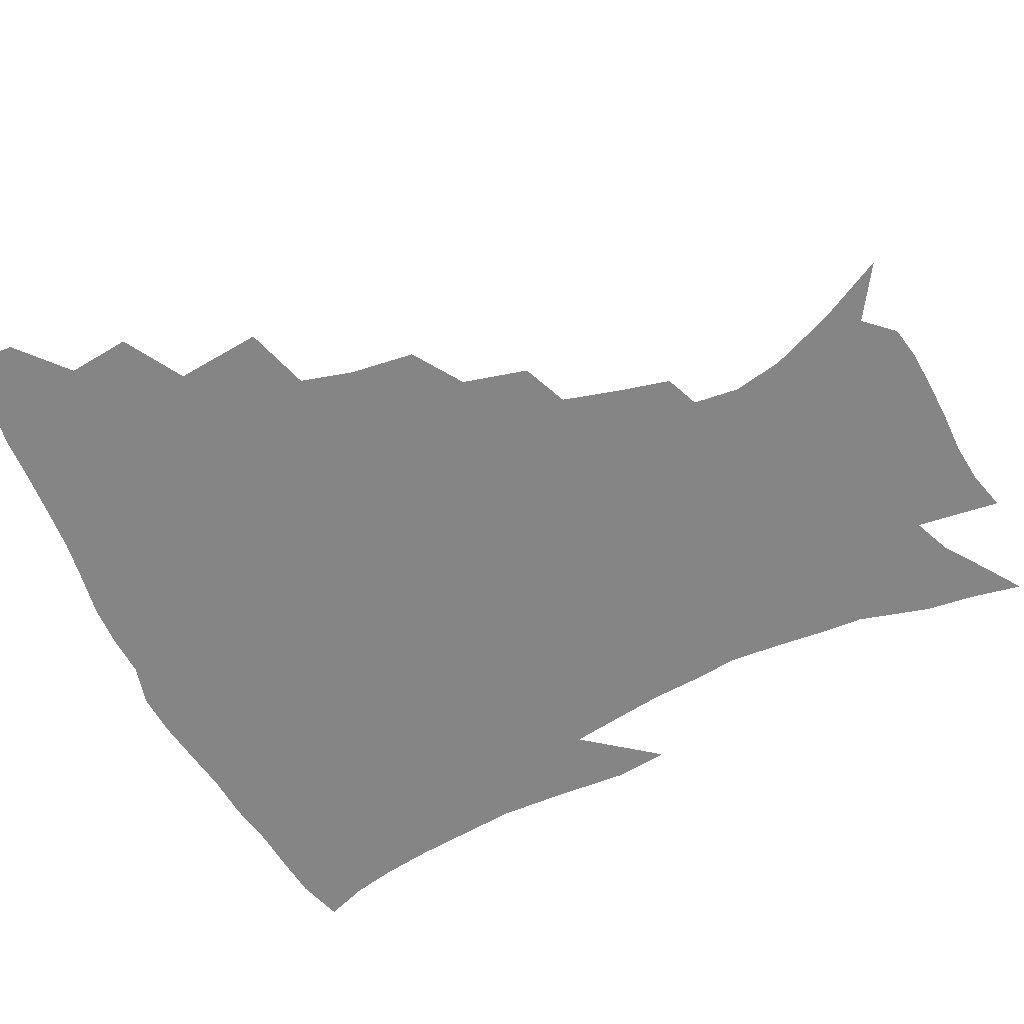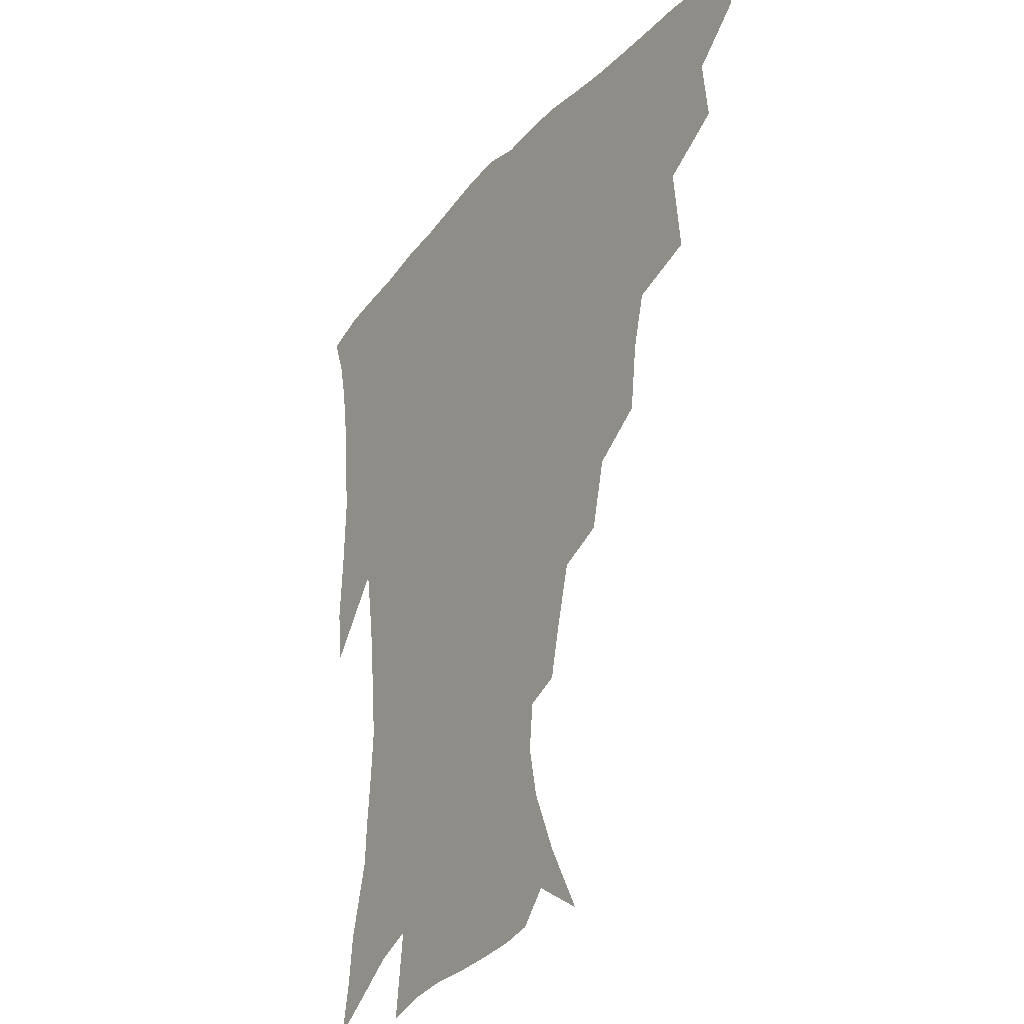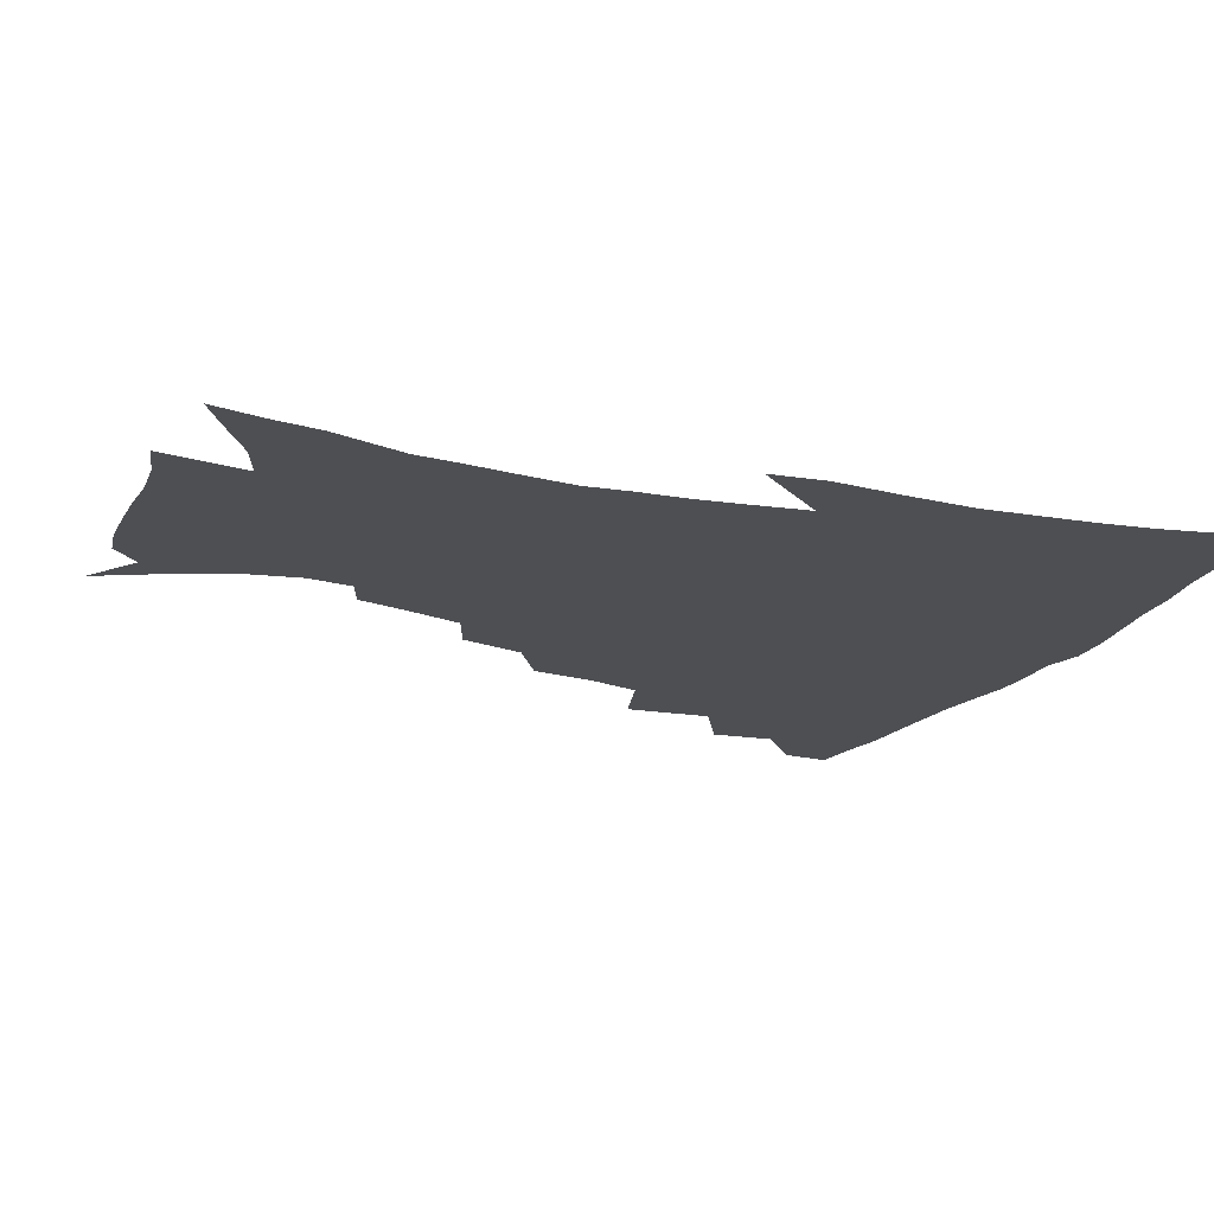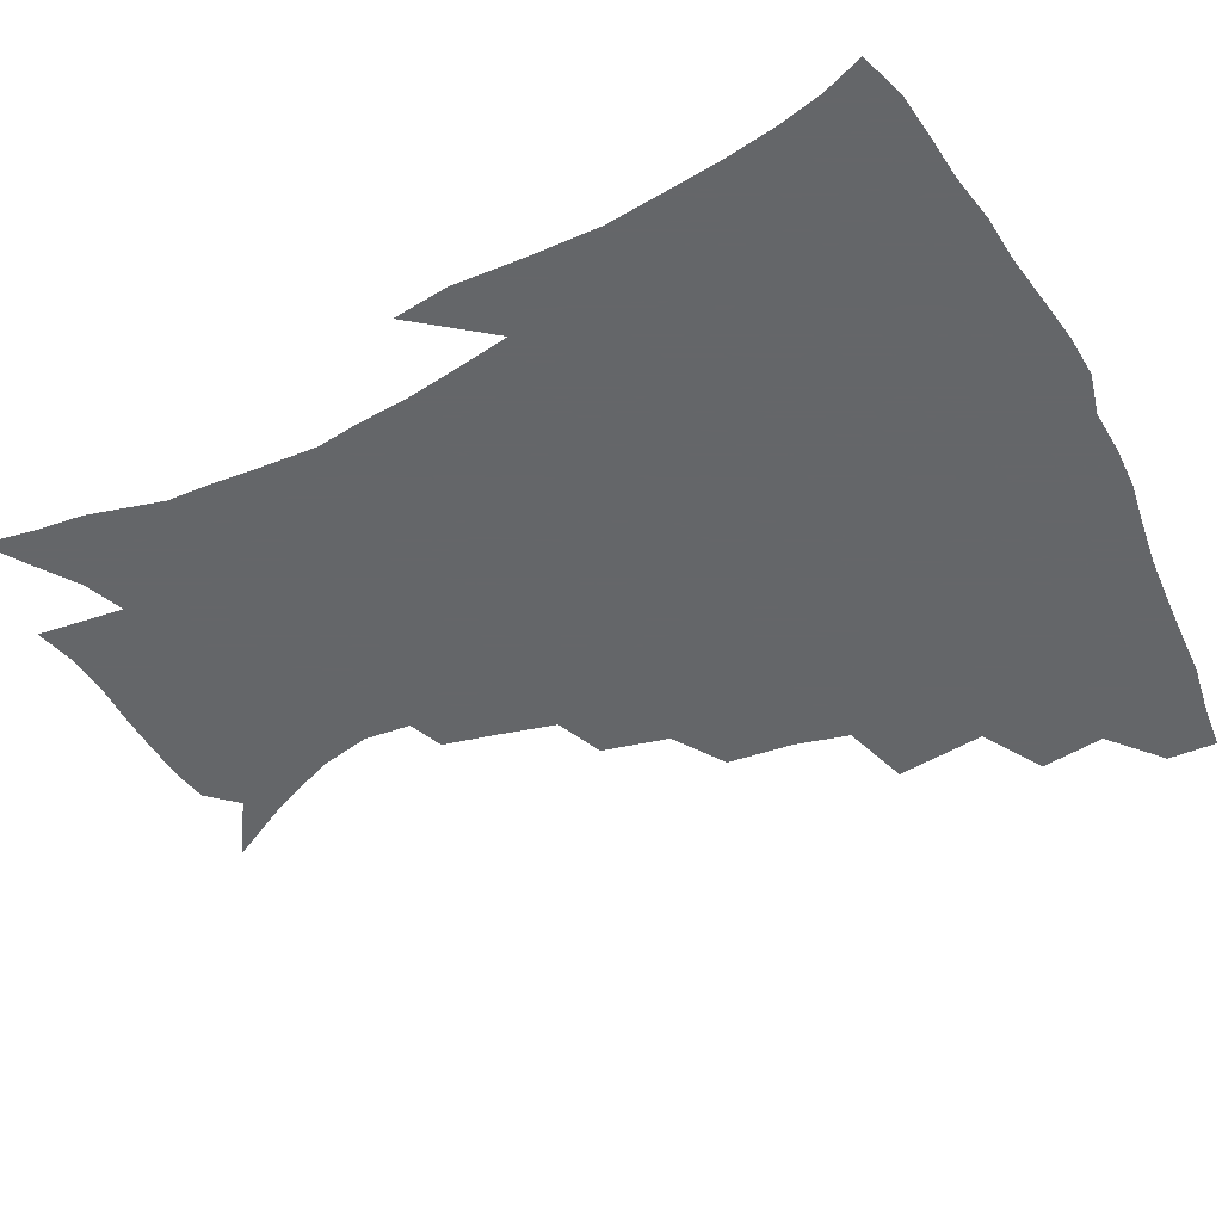
<metadata>
{"format":"obj","ext":"obj","renderer":"f3d","projection":"perspective","resolution":1024,"background":"white","views":[{"elev":-61.7,"azim":-64.8,"up":"+Z"},{"elev":-29.2,"azim":-122.9,"up":"+Y"},{"elev":-18.2,"azim":66.4,"up":"+Z"},{"elev":-51.7,"azim":117.0,"up":"+Z"}]}
</metadata>
<code>
v 437.2 415.5 0
v 436.2 431.6 0
v 452 379.1 0
v 454.4 400.3 0
v 454.3 417.3 0
v 452.3 433.3 0
v 469.5 337.5 0
v 472.5 366.8 0
v 472.8 386.9 0
v 470.8 402.8 0
v 469.5 418.8 0
v 467.9 435.9 0
v 498.9 290.8 0
v 496.2 312.9 0
v 491.5 330.4 0
v 490.1 353.1 0
v 490 373.5 0
v 488.9 390.1 0
v 486.6 405 0
v 484.8 420.6 0
v 483.5 436.4 0
v 521.5 257.4 0
v 516 279.4 0
v 511.4 298.4 0
v 511.8 328.3 0
v 506.9 340.6 0
v 506.9 361.4 0
v 505.1 376.8 0
v 503.4 391.8 0
v 501.9 406.6 0
v 500.5 421.2 0
v 498.8 437.3 0
v 546.4 214 0
v 542.4 230.8 0
v 537.1 250.7 0
v 531.9 272.2 0
v 527.9 290.9 0
v 525.9 313.4 0
v 524.7 334 0
v 521.6 347 0
v 521.9 365.9 0
v 519.8 379.5 0
v 518.1 393.7 0
v 516.5 408.1 0
v 515 422.8 0
v 513.6 438.3 0
v 535.1 133.5 0
v 547.1 155.9 0
v 556 177 0
v 559.4 193.8 0
v 557.8 209.2 0
v 554.4 228.1 0
v 550.5 244 0
v 546.5 263.4 0
v 542.8 280.7 0
v 540.7 302.4 0
v 538.6 319 0
v 537.2 336.5 0
v 536.2 352.4 0
v 535.5 367.7 0
v 534.2 381.5 0
v 532.2 395.3 0
v 531 409.4 0
v 529.5 424.2 0
v 528 440.2 0
v 553.5 145.2 0
v 563.4 168.3 0
v 567.7 187.4 0
v 567.4 201 0
v 565.7 219.5 0
v 563.1 238.5 0
v 559.8 253.7 0
v 556.6 269.7 0
v 554.3 289.1 0
v 552.6 307.6 0
v 551.4 324.6 0
v 550.4 340.3 0
v 549.7 355.2 0
v 549.8 370.7 0
v 548.5 383.2 0
v 546.9 396.5 0
v 545.6 410.5 0
v 543.7 426.2 0
v 542.1 442.4 0
v 562.5 135.3 0
v 568.6 153.3 0
v 575 175.4 0
v 576.8 193.4 0
v 576.2 210.1 0
v 574.4 227.3 0
v 572.2 244.1 0
v 569.6 259.8 0
v 567.5 278 0
v 566 296 0
v 564.5 310.8 0
v 563.7 327.5 0
v 563.3 342.9 0
v 562.6 356.4 0
v 562.5 371.3 0
v 561.7 384.1 0
v 560.8 397.2 0
v 560.3 410.6 0
v 558.8 425.1 0
v 556.2 442.9 0
v 573.2 133.1 0
v 581.8 160.1 0
v 585.1 180.1 0
v 585.3 194.5 0
v 584.9 217.1 0
v 583.4 229.5 0
v 581.6 247.2 0
v 579.7 263.6 0
v 578.2 281.1 0
v 577.1 299 0
v 576.7 315.5 0
v 575.6 327.8 0
v 575.6 344 0
v 575.5 357.9 0
v 575.5 371.8 0
v 575.1 384.7 0
v 574.7 397.8 0
v 574.1 411.2 0
v 572.7 425.7 0
v 570.7 442 0
v 586.2 132.2 0
v 592.8 162.1 0
v 594.6 182.4 0
v 594.6 198.2 0
v 593.7 216.8 0
v 592.6 230.5 0
v 591 250.6 0
v 589.9 267.6 0
v 589 283.9 0
v 588.3 299.6 0
v 588.2 317.3 0
v 588.2 331.6 0
v 588.4 346.4 0
v 588.5 359.4 0
v 588.8 372.5 0
v 588.9 385.4 0
v 588.7 398.2 0
v 588 411.5 0
v 586.4 427 0
v 584.1 445.4 0
v 600.1 131.6 0
v 603.5 162.7 0
v 604.1 183.6 0
v 603.8 203.9 0
v 603 218 0
v 602.1 234.6 0
v 600.8 252 0
v 600 268.4 0
v 599.7 285.1 0
v 599.5 301.3 0
v 599.6 317.5 0
v 599.9 331.1 0
v 600.4 345.8 0
v 600.8 358.8 0
v 601.5 372.7 0
v 602.2 385.7 0
v 602.3 398.4 0
v 601.6 412.3 0
v 600.6 426.9 0
v 598.3 444.5 0
v 614.4 131.6 0
v 614.3 162.3 0
v 613.8 183.5 0
v 613.3 200.3 0
v 612.3 218.2 0
v 611.3 237 0
v 610.5 254.2 0
v 610.4 267.7 0
v 610.1 285.5 0
v 610.4 300.9 0
v 610.8 316.9 0
v 611.6 332.2 0
v 612.3 345.6 0
v 613.2 359.4 0
v 614.2 372.5 0
v 615.2 385.7 0
v 615.7 398.3 0
v 616 411.4 0
v 614.9 426.4 0
v 613.6 442.1 0
v 628.1 130.1 0
v 625.7 158.8 0
v 623.9 180.2 0
v 622.8 198.3 0
v 621.4 217.8 0
v 620.6 235.9 0
v 620.4 251.3 0
v 620.4 267.4 0
v 620.8 282.6 0
v 621.4 298.4 0
v 622.2 313.6 0
v 622.9 330.7 0
v 624 345 0
v 625.2 358.2 0
v 626.5 372.2 0
v 627.9 385.1 0
v 628.9 397.7 0
v 629.8 410.7 0
v 630.2 424.3 0
v 629.3 439.5 0
v 641.1 126.4 0
v 637.5 155.1 0
v 634.5 176.7 0
v 632.4 196.5 0
v 630.9 215.3 0
v 629.9 233.2 0
v 630.3 247.2 0
v 630.1 265.3 0
v 631.2 279.5 0
v 632.1 295 0
v 633.3 310 0
v 634.2 327.7 0
v 635.3 343.8 0
v 637.1 356.2 0
v 638.7 369.6 0
v 640.4 384 0
v 642.6 397.3 0
v 643.9 409.4 0
v 644.7 422.6 0
v 643.9 438.4 0
v 650.3 149.6 0
v 646.3 170.2 0
v 643.7 189.2 0
v 640.8 210.4 0
v 640.1 226.8 0
v 640.3 241.5 0
v 640.5 258.5 0
v 641.4 274.5 0
v 642.4 291.5 0
v 643.9 308.1 0
v 645.8 323.1 0
v 647 339.3 0
v 648.7 354.5 0
v 650.6 368.2 0
v 652.6 382.4 0
v 654.8 395.4 0
v 656.7 408 0
v 658.5 421.2 0
v 659.9 435.3 0
v 664.3 139.6 0
v 658.6 162.7 0
v 654.9 182.8 0
v 652.1 201.5 0
v 650.7 218.6 0
v 650.2 234.9 0
v 650.8 250 0
v 651.4 267.8 0
v 652.8 284.7 0
v 654.9 300.8 0
v 657.2 316.7 0
v 658.7 333.6 0
v 660.2 350.8 0
v 662 366.7 0
v 664.6 379.9 0
v 667 393.6 0
v 669.5 406 0
v 671.9 419 0
v 674.2 433.9 0
v 677.4 130.5 0
v 674 148.4 0
v 672.2 164 0
v 665.6 188.8 0
v 664.9 202.7 0
v 663.3 219.8 0
v 662 238.1 0
v 663.7 252.1 0
v 664.9 269.7 0
v 667.3 286.6 0
v 670 304.6 0
v 671 324.4 0
v 673.1 341.3 0
v 674.7 358.5 0
v 676.7 374.9 0
v 678.9 390.4 0
v 682.2 403.5 0
v 685 416.4 0
v 688.6 432.1 0
v 689.7 278.9 0
v 691.8 297.3 0
v 690.3 321.7 0
v 689.5 344.7 0
v 691.2 363 0
v 692.9 381.5 0
v 695.4 398.9 0
v 698.6 413.5 0
v 703.7 427.3 0
f 4 5 1
f 1 5 2
f 5 6 2
f 8 9 3
f 3 9 4
f 9 10 4
f 4 10 5
f 10 11 5
f 5 11 6
f 11 12 6
f 15 16 7
f 7 16 8
f 16 17 8
f 8 17 9
f 17 18 9
f 9 18 10
f 18 19 10
f 10 19 11
f 19 20 11
f 11 20 12
f 20 21 12
f 23 24 13
f 13 24 14
f 24 25 14
f 14 25 15
f 25 26 15
f 15 26 16
f 26 27 16
f 16 27 17
f 27 28 17
f 17 28 18
f 28 29 18
f 18 29 19
f 29 30 19
f 19 30 20
f 30 31 20
f 20 31 21
f 31 32 21
f 35 36 22
f 22 36 23
f 36 37 23
f 23 37 24
f 37 38 24
f 24 38 25
f 38 39 25
f 25 39 26
f 39 40 26
f 26 40 27
f 40 41 27
f 27 41 28
f 41 42 28
f 28 42 29
f 42 43 29
f 29 43 30
f 43 44 30
f 30 44 31
f 44 45 31
f 31 45 32
f 45 46 32
f 51 52 33
f 33 52 34
f 52 53 34
f 34 53 35
f 53 54 35
f 35 54 36
f 54 55 36
f 36 55 37
f 55 56 37
f 37 56 38
f 56 57 38
f 38 57 39
f 57 58 39
f 39 58 40
f 58 59 40
f 40 59 41
f 59 60 41
f 41 60 42
f 60 61 42
f 42 61 43
f 61 62 43
f 43 62 44
f 62 63 44
f 44 63 45
f 63 64 45
f 45 64 46
f 64 65 46
f 47 66 48
f 66 67 48
f 48 67 49
f 67 68 49
f 49 68 50
f 68 69 50
f 50 69 51
f 69 70 51
f 51 70 52
f 70 71 52
f 52 71 53
f 71 72 53
f 53 72 54
f 72 73 54
f 54 73 55
f 73 74 55
f 55 74 56
f 74 75 56
f 56 75 57
f 75 76 57
f 57 76 58
f 76 77 58
f 58 77 59
f 77 78 59
f 59 78 60
f 78 79 60
f 60 79 61
f 79 80 61
f 61 80 62
f 80 81 62
f 62 81 63
f 81 82 63
f 63 82 64
f 82 83 64
f 64 83 65
f 83 84 65
f 85 86 66
f 66 86 67
f 86 87 67
f 67 87 68
f 87 88 68
f 68 88 69
f 88 89 69
f 69 89 70
f 89 90 70
f 70 90 71
f 90 91 71
f 71 91 72
f 91 92 72
f 72 92 73
f 92 93 73
f 73 93 74
f 93 94 74
f 74 94 75
f 94 95 75
f 75 95 76
f 95 96 76
f 76 96 77
f 96 97 77
f 77 97 78
f 97 98 78
f 78 98 79
f 98 99 79
f 79 99 80
f 99 100 80
f 80 100 81
f 100 101 81
f 81 101 82
f 101 102 82
f 82 102 83
f 102 103 83
f 83 103 84
f 103 104 84
f 85 105 86
f 105 106 86
f 86 106 87
f 106 107 87
f 87 107 88
f 107 108 88
f 88 108 89
f 108 109 89
f 89 109 90
f 109 110 90
f 90 110 91
f 110 111 91
f 91 111 92
f 111 112 92
f 92 112 93
f 112 113 93
f 93 113 94
f 113 114 94
f 94 114 95
f 114 115 95
f 95 115 96
f 115 116 96
f 96 116 97
f 116 117 97
f 97 117 98
f 117 118 98
f 98 118 99
f 118 119 99
f 99 119 100
f 119 120 100
f 100 120 101
f 120 121 101
f 101 121 102
f 121 122 102
f 102 122 103
f 122 123 103
f 103 123 104
f 123 124 104
f 105 125 106
f 125 126 106
f 106 126 107
f 126 127 107
f 107 127 108
f 127 128 108
f 108 128 109
f 128 129 109
f 109 129 110
f 129 130 110
f 110 130 111
f 130 131 111
f 111 131 112
f 131 132 112
f 112 132 113
f 132 133 113
f 113 133 114
f 133 134 114
f 114 134 115
f 134 135 115
f 115 135 116
f 135 136 116
f 116 136 117
f 136 137 117
f 117 137 118
f 137 138 118
f 118 138 119
f 138 139 119
f 119 139 120
f 139 140 120
f 120 140 121
f 140 141 121
f 121 141 122
f 141 142 122
f 122 142 123
f 142 143 123
f 123 143 124
f 143 144 124
f 125 145 126
f 145 146 126
f 126 146 127
f 146 147 127
f 127 147 128
f 147 148 128
f 128 148 129
f 148 149 129
f 129 149 130
f 149 150 130
f 130 150 131
f 150 151 131
f 131 151 132
f 151 152 132
f 132 152 133
f 152 153 133
f 133 153 134
f 153 154 134
f 134 154 135
f 154 155 135
f 135 155 136
f 155 156 136
f 136 156 137
f 156 157 137
f 137 157 138
f 157 158 138
f 138 158 139
f 158 159 139
f 139 159 140
f 159 160 140
f 140 160 141
f 160 161 141
f 141 161 142
f 161 162 142
f 142 162 143
f 162 163 143
f 143 163 144
f 163 164 144
f 145 165 146
f 165 166 146
f 146 166 147
f 166 167 147
f 147 167 148
f 167 168 148
f 148 168 149
f 168 169 149
f 149 169 150
f 169 170 150
f 150 170 151
f 170 171 151
f 151 171 152
f 171 172 152
f 152 172 153
f 172 173 153
f 153 173 154
f 173 174 154
f 154 174 155
f 174 175 155
f 155 175 156
f 175 176 156
f 156 176 157
f 176 177 157
f 157 177 158
f 177 178 158
f 158 178 159
f 178 179 159
f 159 179 160
f 179 180 160
f 160 180 161
f 180 181 161
f 161 181 162
f 181 182 162
f 162 182 163
f 182 183 163
f 163 183 164
f 183 184 164
f 165 185 166
f 185 186 166
f 166 186 167
f 186 187 167
f 167 187 168
f 187 188 168
f 168 188 169
f 188 189 169
f 169 189 170
f 189 190 170
f 170 190 171
f 190 191 171
f 171 191 172
f 191 192 172
f 172 192 173
f 192 193 173
f 173 193 174
f 193 194 174
f 174 194 175
f 194 195 175
f 175 195 176
f 195 196 176
f 176 196 177
f 196 197 177
f 177 197 178
f 197 198 178
f 178 198 179
f 198 199 179
f 179 199 180
f 199 200 180
f 180 200 181
f 200 201 181
f 181 201 182
f 201 202 182
f 182 202 183
f 202 203 183
f 183 203 184
f 203 204 184
f 185 205 186
f 205 206 186
f 186 206 187
f 206 207 187
f 187 207 188
f 207 208 188
f 188 208 189
f 208 209 189
f 189 209 190
f 209 210 190
f 190 210 191
f 210 211 191
f 191 211 192
f 211 212 192
f 192 212 193
f 212 213 193
f 193 213 194
f 213 214 194
f 194 214 195
f 214 215 195
f 195 215 196
f 215 216 196
f 196 216 197
f 216 217 197
f 197 217 198
f 217 218 198
f 198 218 199
f 218 219 199
f 199 219 200
f 219 220 200
f 200 220 201
f 220 221 201
f 201 221 202
f 221 222 202
f 202 222 203
f 222 223 203
f 203 223 204
f 223 224 204
f 206 225 207
f 225 226 207
f 207 226 208
f 226 227 208
f 208 227 209
f 227 228 209
f 209 228 210
f 228 229 210
f 210 229 211
f 229 230 211
f 211 230 212
f 230 231 212
f 212 231 213
f 231 232 213
f 213 232 214
f 232 233 214
f 214 233 215
f 233 234 215
f 215 234 216
f 234 235 216
f 216 235 217
f 235 236 217
f 217 236 218
f 236 237 218
f 218 237 219
f 237 238 219
f 219 238 220
f 238 239 220
f 220 239 221
f 239 240 221
f 221 240 222
f 240 241 222
f 222 241 223
f 241 242 223
f 223 242 224
f 242 243 224
f 225 244 226
f 244 245 226
f 226 245 227
f 245 246 227
f 227 246 228
f 246 247 228
f 228 247 229
f 247 248 229
f 229 248 230
f 248 249 230
f 230 249 231
f 249 250 231
f 231 250 232
f 250 251 232
f 232 251 233
f 251 252 233
f 233 252 234
f 252 253 234
f 234 253 235
f 253 254 235
f 235 254 236
f 254 255 236
f 236 255 237
f 255 256 237
f 237 256 238
f 256 257 238
f 238 257 239
f 257 258 239
f 239 258 240
f 258 259 240
f 240 259 241
f 259 260 241
f 241 260 242
f 260 261 242
f 242 261 243
f 261 262 243
f 244 263 245
f 263 264 245
f 245 264 246
f 264 265 246
f 246 265 247
f 265 266 247
f 247 266 248
f 266 267 248
f 248 267 249
f 267 268 249
f 249 268 250
f 268 269 250
f 250 269 251
f 269 270 251
f 251 270 252
f 270 271 252
f 252 271 253
f 271 272 253
f 253 272 254
f 272 273 254
f 254 273 255
f 273 274 255
f 255 274 256
f 274 275 256
f 256 275 257
f 275 276 257
f 257 276 258
f 276 277 258
f 258 277 259
f 277 278 259
f 259 278 260
f 278 279 260
f 260 279 261
f 279 280 261
f 261 280 262
f 280 281 262
f 273 282 274
f 282 283 274
f 274 283 275
f 283 284 275
f 275 284 276
f 284 285 276
f 276 285 277
f 285 286 277
f 277 286 278
f 286 287 278
f 278 287 279
f 287 288 279
f 279 288 280
f 288 289 280
f 280 289 281
f 289 290 281

</code>
